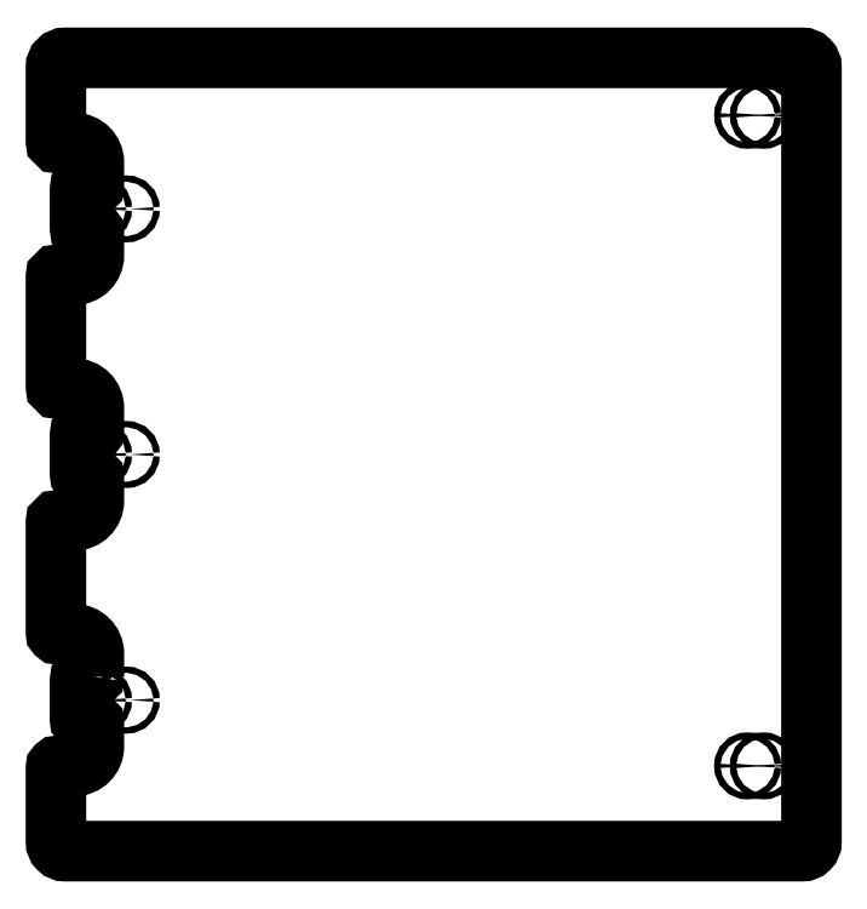
<metadata>
{"format":"dxf","ext":"dxf","renderer":"ezdxf+matplotlib","layout":"modelspace","background":"white","min_lineweight":24,"dpi":150}
</metadata>
<code>
0
SECTION
2
ENTITIES
0
LWPOLYLINE
8
0
90
56
70
1
43
0
10
-139.5
20
-62.5
10
-139.5
20
-50
42
0.4142
10
-150
20
-39.5
10
-159
20
-39.5
42
-0.4142
10
-160
20
-38.5
10
-160
20
21
42
-0.4142
10
-159
20
22
10
-150
20
22
42
0.4142
10
-139.5
20
32.5
10
-139.5
20
45
42
0.4142
10
-140.5
20
46
10
-146
20
46
42
-0.4142
10
-147
20
47
10
-147
20
68
42
-0.4142
10
-146
20
69
10
-140.5
20
69
42
0.4142
10
-139.5
20
70
10
-139.5
20
82.5
42
0.4142
10
-150
20
93
10
-159
20
93
42
-0.4142
10
-160
20
94
10
-160
20
153.5
42
-0.4142
10
-159
20
154.5
10
-150
20
154.5
42
0.4142
10
-139.5
20
165
10
-139.5
20
177.5
42
0.4142
10
-140.5
20
178.5
10
-146
20
178.5
42
-0.4142
10
-147
20
179.5
10
-147
20
200.5
42
-0.4142
10
-146
20
201.5
10
-140.5
20
201.5
42
0.4142
10
-139.5
20
202.5
10
-139.5
20
215
42
0.4142
10
-150
20
225.5
10
-159
20
225.5
42
-0.4142
10
-160
20
226.5
10
-160
20
266.5
42
-0.4142
10
-155
20
271.5
10
243
20
271.5
42
-0.4142
10
248
20
266.5
10
248
20
-151.5
42
-0.4142
10
243
20
-156.5
10
-155
20
-156.5
42
-0.4142
10
-160
20
-151.5
10
-160
20
-111.5
42
-0.4142
10
-159
20
-110.5
10
-150
20
-110.5
42
0.4142
10
-139.5
20
-100
10
-139.5
20
-87.5
42
0.4142
10
-140.5
20
-86.5
10
-146
20
-86.5
42
-0.4142
10
-147
20
-85.5
10
-147
20
-64.5
42
-0.4142
10
-146
20
-63.5
10
-140.5
20
-63.5
42
0.4142
0
CIRCLE
8
0
10
-137
20
-75
30
0
40
1.7
210
0
220
0
230
1
0
CIRCLE
8
0
10
-137
20
57.5
30
0
40
1.7
210
0
220
0
230
1
0
CIRCLE
8
0
10
222
20
-110.5
30
0
40
1.7
210
0
220
0
230
1
0
CIRCLE
8
0
10
-122
20
-75
30
0
40
1.7
210
0
220
0
230
1
0
CIRCLE
8
0
10
222
20
240.5
30
0
40
1.7
210
0
220
0
230
1
0
CIRCLE
8
0
10
213.5
20
240.5
30
0
40
1.7
210
0
220
0
230
1
0
CIRCLE
8
0
10
-122
20
190
30
0
40
1.7
210
0
220
0
230
1
0
CIRCLE
8
0
10
-137
20
190
30
0
40
1.7
210
0
220
0
230
1
0
CIRCLE
8
0
10
-122
20
57.5
30
0
40
1.7
210
0
220
0
230
1
0
CIRCLE
8
0
10
213.5
20
-110.5
30
0
40
1.7
210
0
220
0
230
1
0
ENDSEC
0
EOF

</code>
